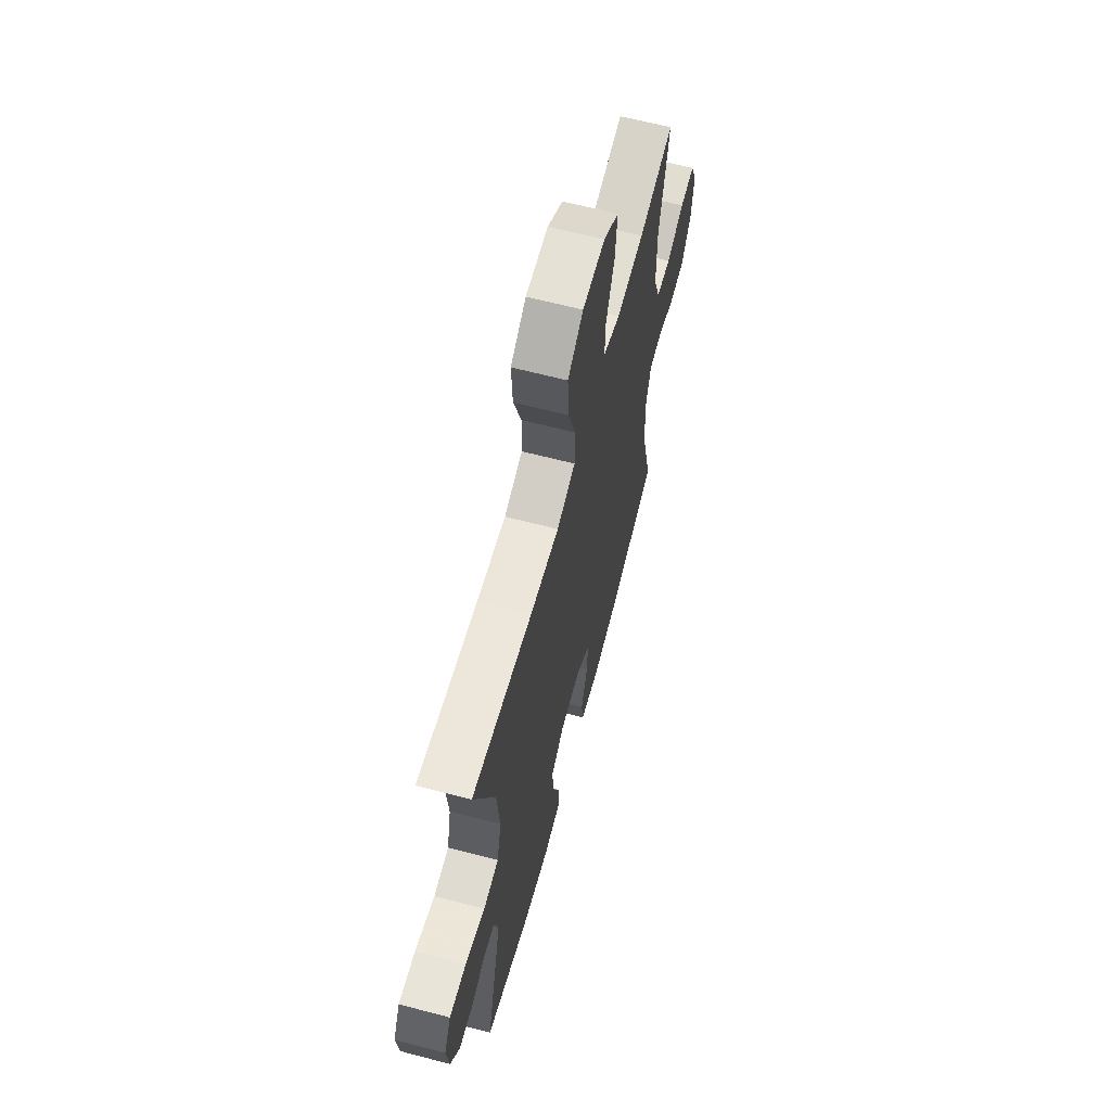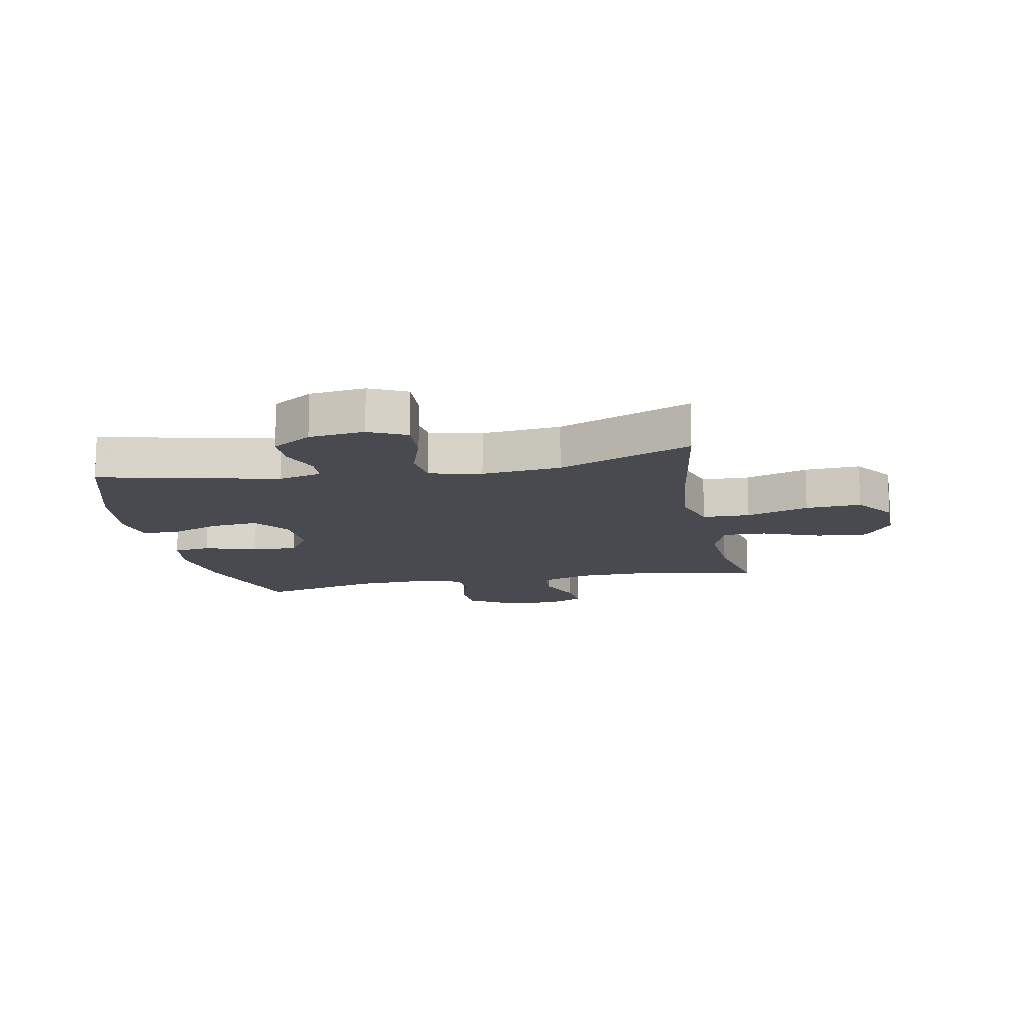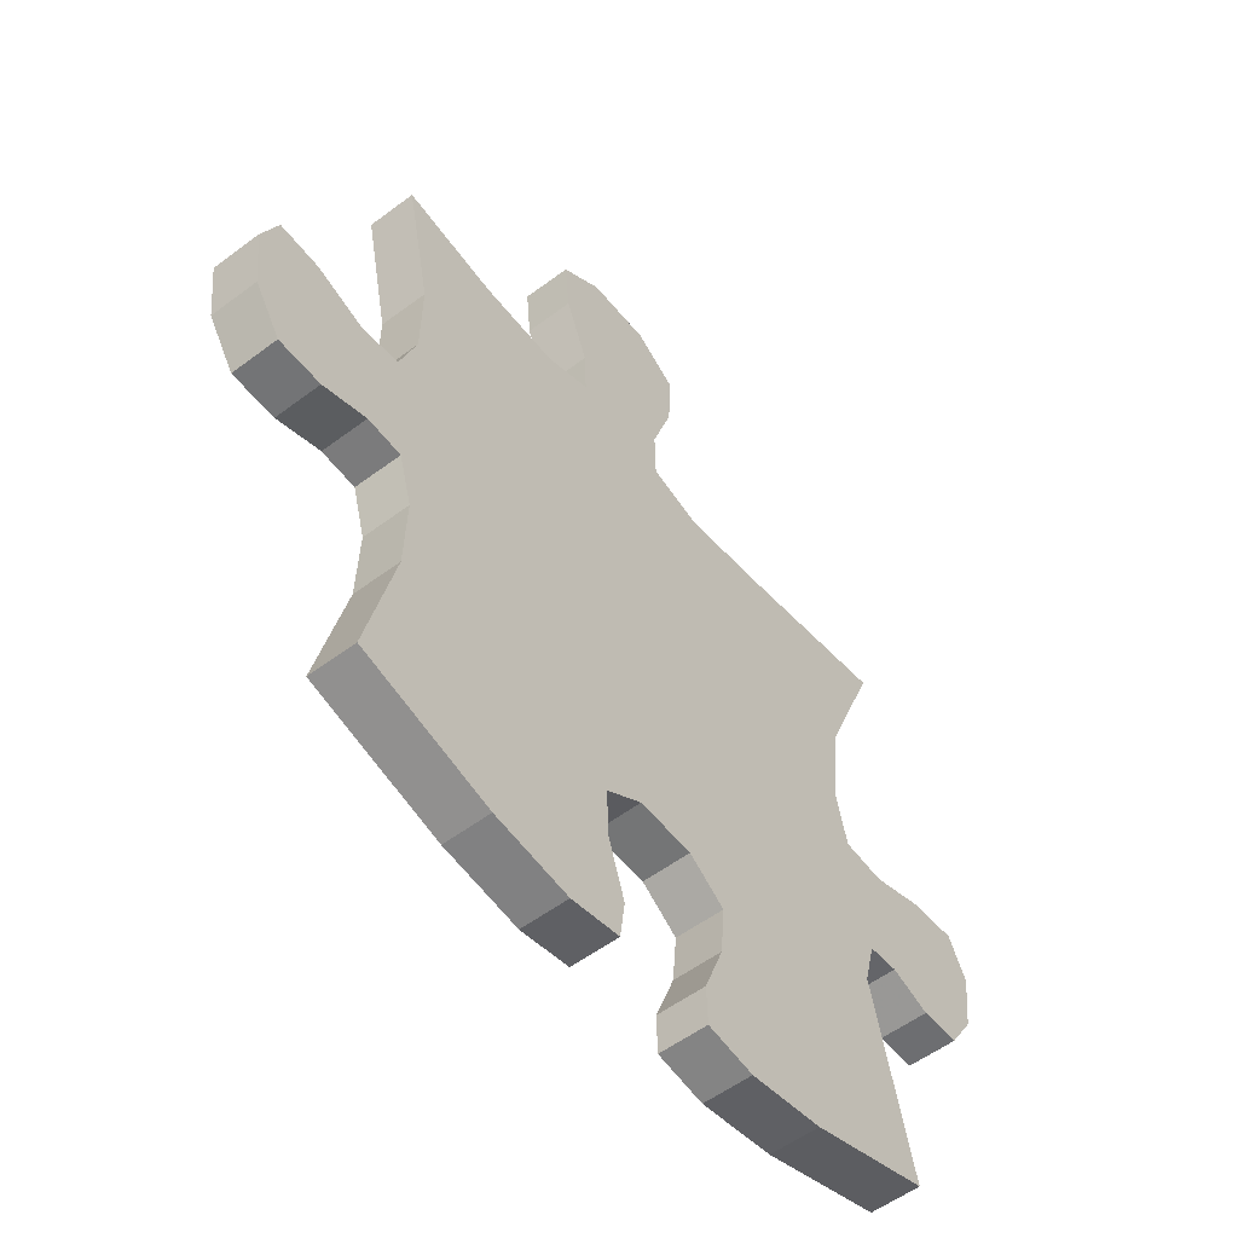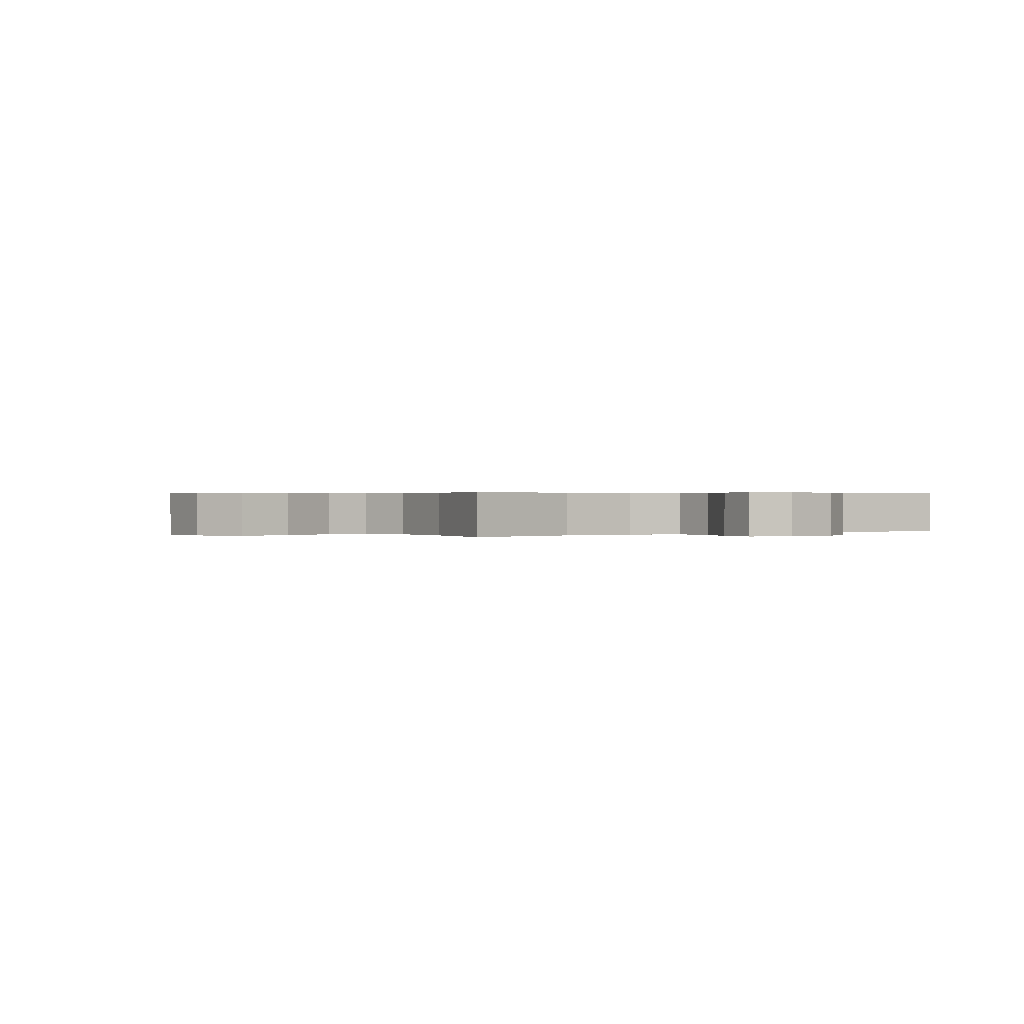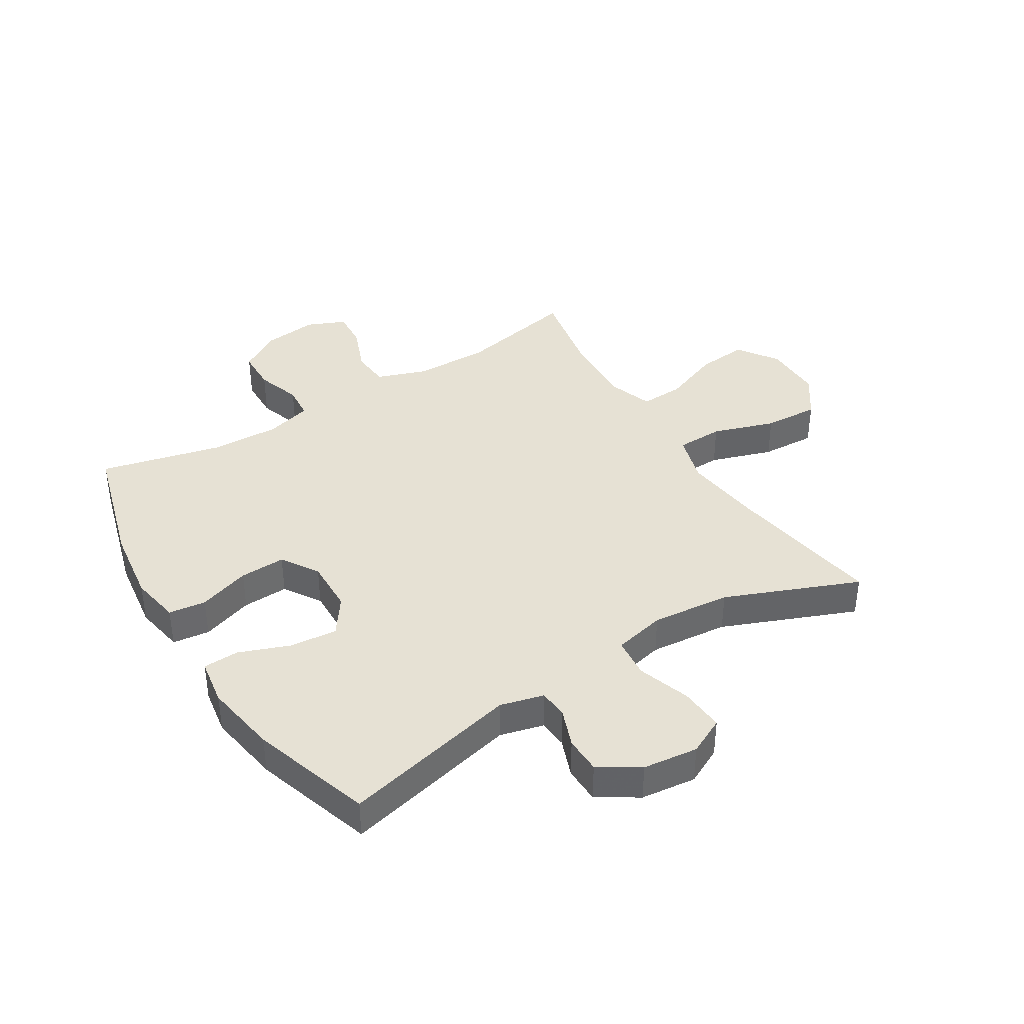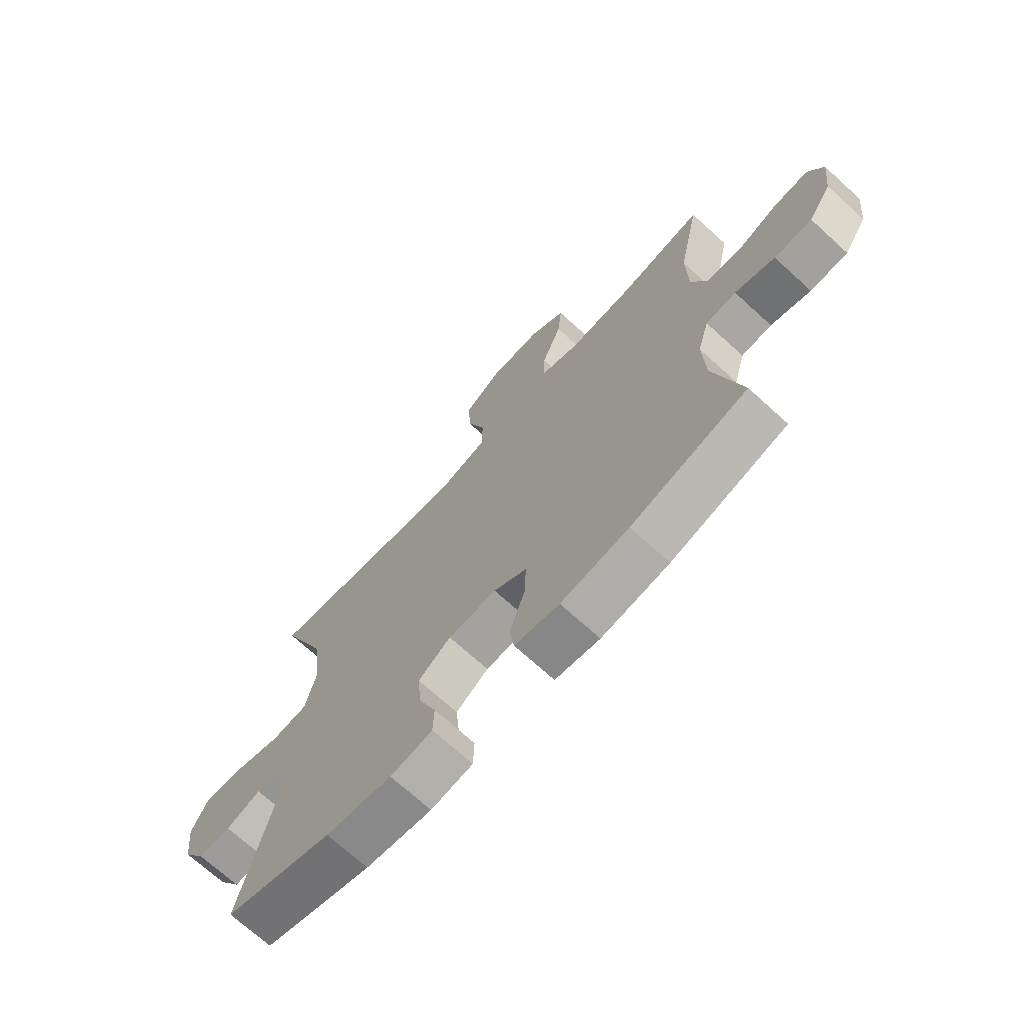
<metadata>
{"format":"obj","ext":"obj","renderer":"f3d","projection":"perspective","resolution":1024,"background":"white","views":[{"elev":64.1,"azim":-75.2,"up":"+Z"},{"elev":-13.5,"azim":-78.6,"up":"+Y"},{"elev":-55.0,"azim":128.4,"up":"+Z"},{"elev":0.4,"azim":55.4,"up":"+Y"},{"elev":39.2,"azim":-121.8,"up":"+Y"},{"elev":-70.8,"azim":47.6,"up":"+Z"}]}
</metadata>
<code>
v -0.5 0.07 -0.5
v -0.429 0.07 -0.199
v -0.448 0.07 -0.125
v -0.498 0.07 -0.121
v -0.564 0.07 -0.146
v -0.627 0.07 -0.145
v -0.67 0.07 -0.077
v -0.681 0.07 0.017
v -0.65 0.07 0.08
v -0.574 0.07 0.075
v -0.484 0.07 0.045
v -0.415 0.07 0.052
v -0.395 0.07 0.14
v -0.408 0.07 0.274
v -0.5 0.07 0.5
v -0.228 0.07 0.457
v -0.097 0.07 0.442
v -0.013 0.07 0.467
v -0.011 0.07 0.547
v -0.046 0.07 0.653
v -0.051 0.07 0.747
v 0.019 0.07 0.796
v 0.12 0.07 0.796
v 0.189 0.07 0.749
v 0.181 0.07 0.662
v 0.143 0.07 0.563
v 0.14 0.07 0.489
v 0.217 0.07 0.462
v 0.342 0.07 0.469
v 0.5 0.07 0.5
v 0.458 0.07 0.295
v 0.46 0.07 0.167
v 0.49 0.07 0.083
v 0.555 0.07 0.078
v 0.635 0.07 0.11
v 0.701 0.07 0.115
v 0.729 0.07 0.05
v 0.718 0.07 -0.046
v 0.674 0.07 -0.115
v 0.602 0.07 -0.117
v 0.526 0.07 -0.092
v 0.468 0.07 -0.097
v 0.446 0.07 -0.175
v 0.45 0.07 -0.293
v 0.5 0.07 -0.5
v 0.28 0.07 -0.563
v 0.151 0.07 -0.581
v 0.066 0.07 -0.566
v 0.058 0.07 -0.503
v 0.087 0.07 -0.415
v 0.09 0.07 -0.337
v 0.027 0.07 -0.297
v -0.065 0.07 -0.3
v -0.127 0.07 -0.344
v -0.12 0.07 -0.424
v -0.087 0.07 -0.511
v -0.089 0.07 -0.572
v -0.169 0.07 -0.585
v -0.295 0.07 -0.565
v -0.5 0 -0.5
v -0.429 0 -0.199
v -0.448 0 -0.125
v -0.498 0 -0.121
v -0.564 0 -0.146
v -0.627 0 -0.145
v -0.67 0 -0.077
v -0.681 0 0.017
v -0.65 0 0.08
v -0.574 0 0.075
v -0.484 0 0.045
v -0.415 0 0.052
v -0.395 0 0.14
v -0.408 0 0.274
v -0.5 0 0.5
v -0.228 0 0.457
v -0.097 0 0.442
v -0.013 0 0.467
v -0.011 0 0.547
v -0.046 0 0.653
v -0.051 0 0.747
v 0.019 0 0.796
v 0.12 0 0.796
v 0.189 0 0.749
v 0.181 0 0.662
v 0.143 0 0.563
v 0.14 0 0.489
v 0.217 0 0.462
v 0.342 0 0.469
v 0.5 0 0.5
v 0.458 0 0.295
v 0.46 0 0.167
v 0.49 0 0.083
v 0.555 0 0.078
v 0.635 0 0.11
v 0.701 0 0.115
v 0.729 0 0.05
v 0.718 0 -0.046
v 0.674 0 -0.115
v 0.602 0 -0.117
v 0.526 0 -0.092
v 0.468 0 -0.097
v 0.446 0 -0.175
v 0.45 0 -0.293
v 0.5 0 -0.5
v 0.28 0 -0.563
v 0.151 0 -0.581
v 0.066 0 -0.566
v 0.058 0 -0.503
v 0.087 0 -0.415
v 0.09 0 -0.337
v 0.027 0 -0.297
v -0.065 0 -0.3
v -0.127 0 -0.344
v -0.12 0 -0.424
v -0.087 0 -0.511
v -0.089 0 -0.572
v -0.169 0 -0.585
v -0.295 0 -0.565
f 58 59 1 2
f 55 56 57 58
f 54 55 58 2
f 53 54 2 3
f 52 53 3
f 47 48 49 50
f 47 50 51
f 44 45 46 47
f 43 44 47 51
f 42 43 51 52
f 38 39 40 41
f 38 41 42
f 37 38 42
f 34 35 36 37
f 33 34 37 42
f 32 33 42 52
f 29 30 31
f 28 29 31 32
f 27 28 32 52
f 23 24 25 26
f 19 20 21 22
f 18 19 22 23
f 14 15 16
f 13 14 16 17
f 12 13 17 18
f 8 9 10 11
f 8 11 12
f 7 8 12
f 4 5 6 7
f 3 4 7 12
f 52 3 12 18
f 26 27 52
f 18 23 26 52
f 61 60 118 117
f 117 116 115 114
f 61 117 114 113
f 62 61 113 112
f 62 112 111
f 109 108 107 106
f 110 109 106
f 106 105 104 103
f 110 106 103 102
f 111 110 102 101
f 100 99 98 97
f 101 100 97
f 101 97 96
f 96 95 94 93
f 101 96 93 92
f 111 101 92 91
f 90 89 88
f 91 90 88 87
f 111 91 87 86
f 85 84 83 82
f 81 80 79 78
f 82 81 78 77
f 75 74 73
f 76 75 73 72
f 77 76 72 71
f 70 69 68 67
f 71 70 67
f 71 67 66
f 66 65 64 63
f 71 66 63 62
f 77 71 62 111
f 111 86 85
f 111 85 82 77
f 1 60 61 2
f 2 61 62 3
f 3 62 63 4
f 4 63 64 5
f 5 64 65 6
f 6 65 66 7
f 7 66 67 8
f 8 67 68 9
f 9 68 69 10
f 10 69 70 11
f 11 70 71 12
f 12 71 72 13
f 13 72 73 14
f 14 73 74 15
f 15 74 75 16
f 16 75 76 17
f 17 76 77 18
f 18 77 78 19
f 19 78 79 20
f 20 79 80 21
f 21 80 81 22
f 22 81 82 23
f 23 82 83 24
f 24 83 84 25
f 25 84 85 26
f 26 85 86 27
f 27 86 87 28
f 28 87 88 29
f 29 88 89 30
f 30 89 90 31
f 31 90 91 32
f 32 91 92 33
f 33 92 93 34
f 34 93 94 35
f 35 94 95 36
f 36 95 96 37
f 37 96 97 38
f 38 97 98 39
f 39 98 99 40
f 40 99 100 41
f 41 100 101 42
f 42 101 102 43
f 43 102 103 44
f 44 103 104 45
f 45 104 105 46
f 46 105 106 47
f 47 106 107 48
f 48 107 108 49
f 49 108 109 50
f 50 109 110 51
f 51 110 111 52
f 52 111 112 53
f 53 112 113 54
f 54 113 114 55
f 55 114 115 56
f 56 115 116 57
f 57 116 117 58
f 58 117 118 59
f 59 118 60 1

</code>
